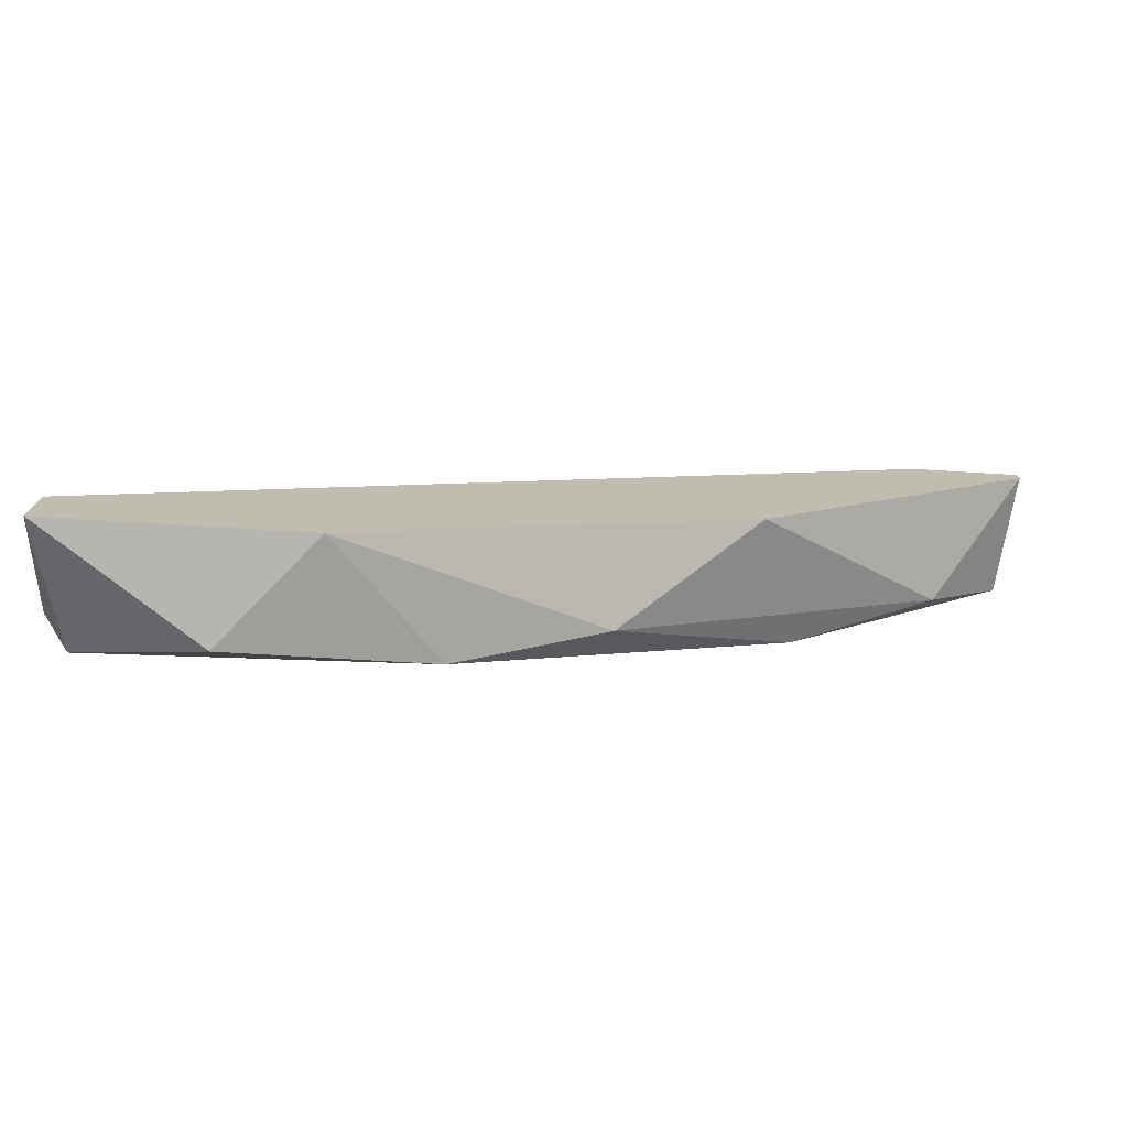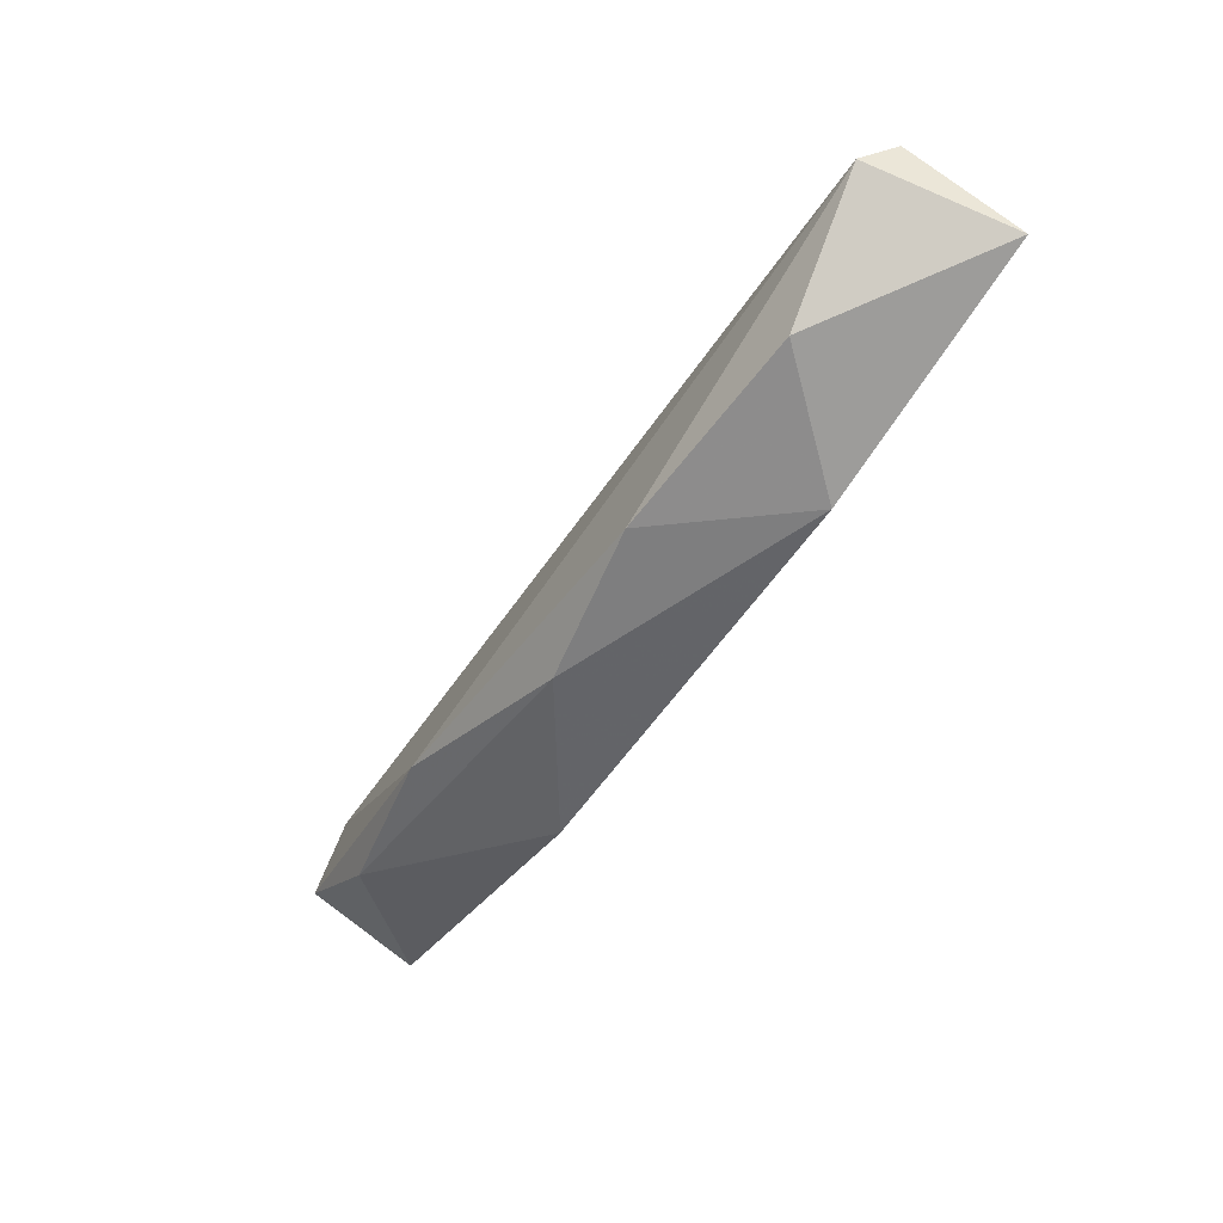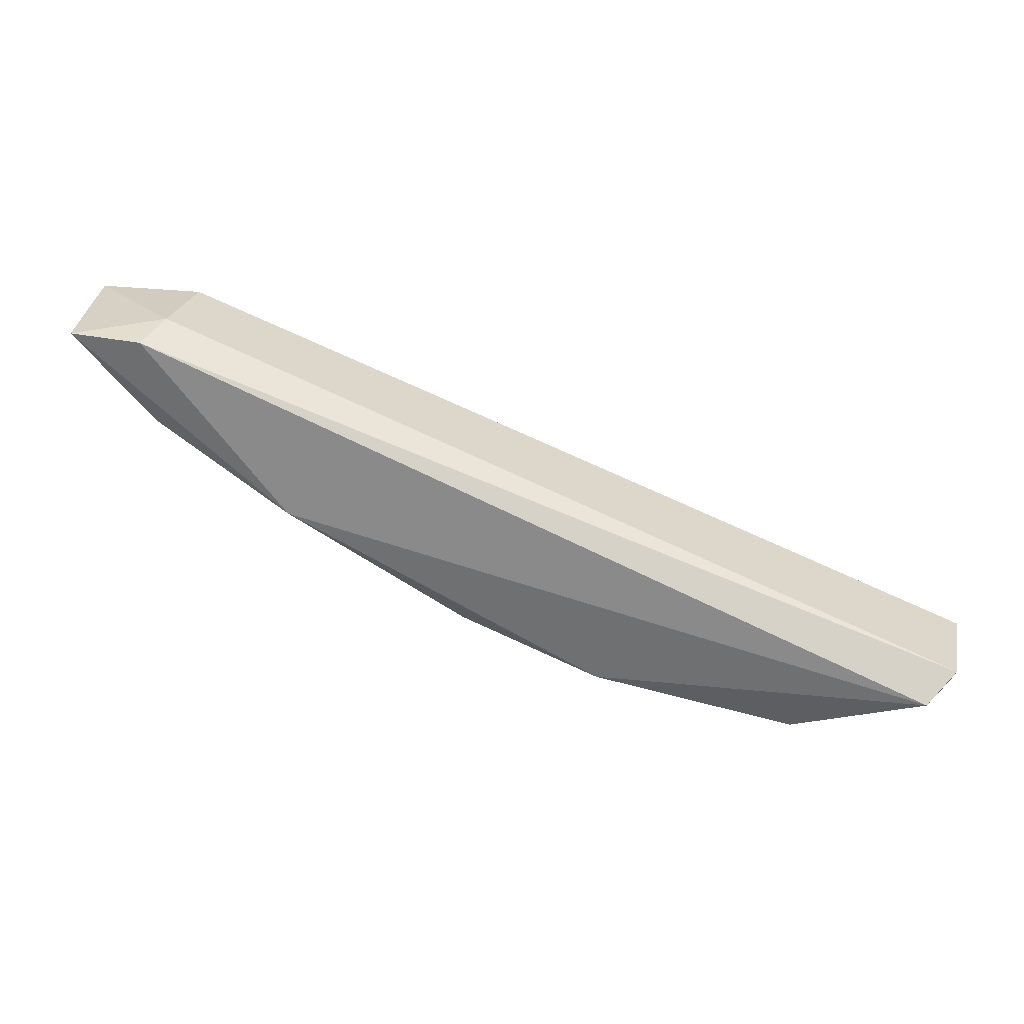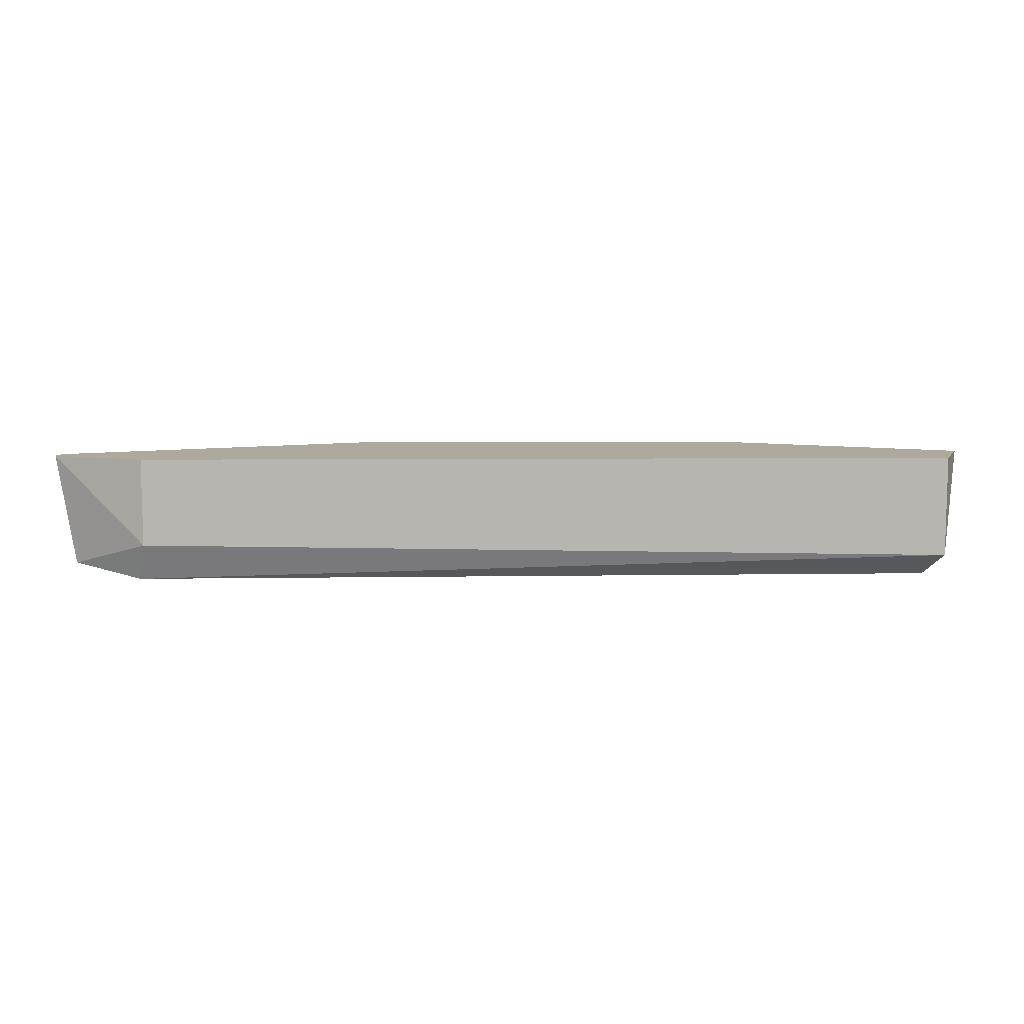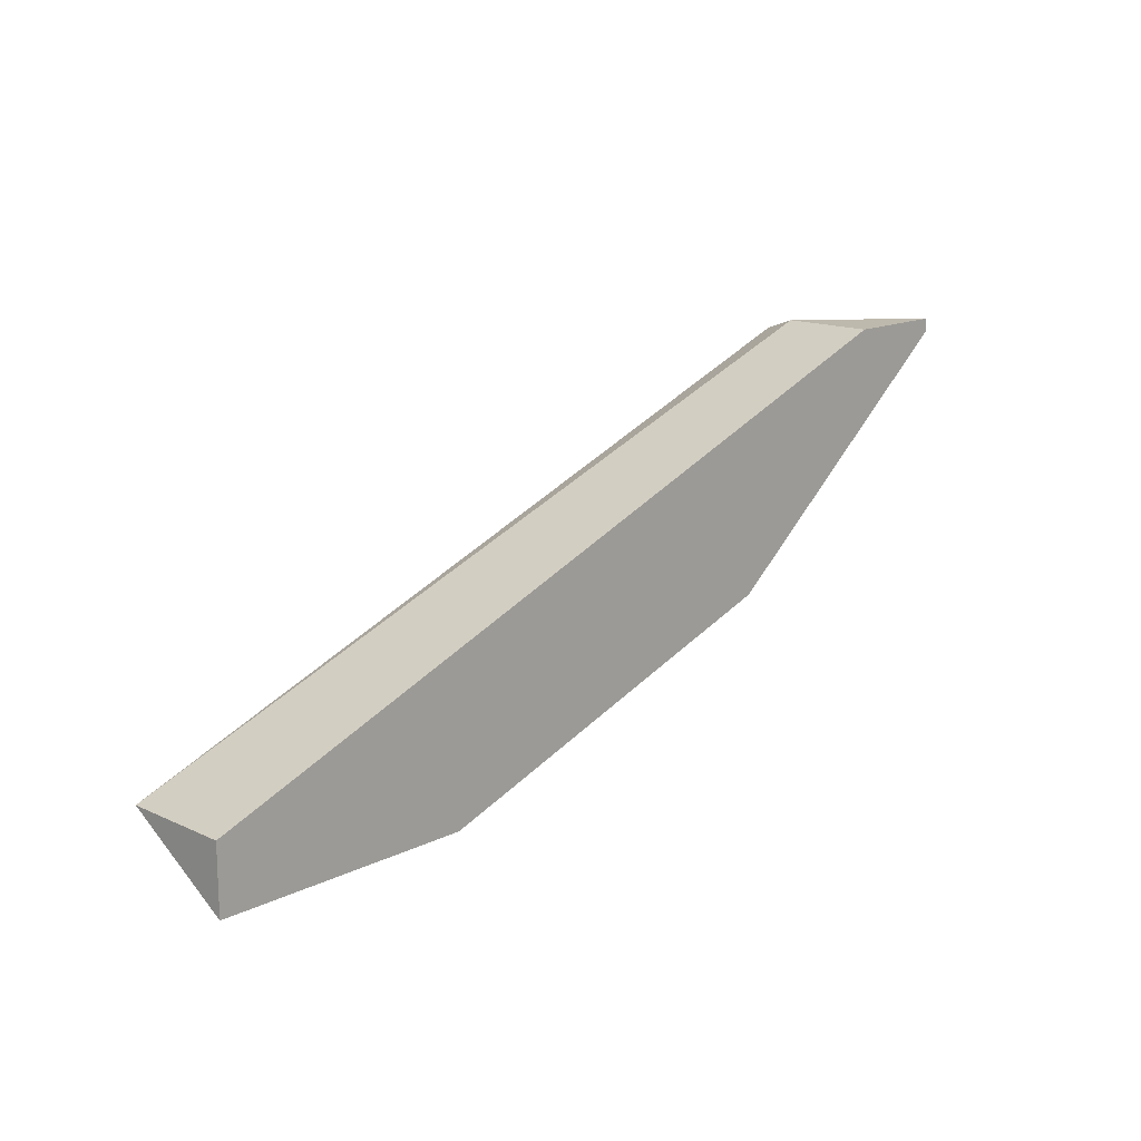
<metadata>
{"format":"obj","ext":"obj","renderer":"f3d","projection":"perspective","resolution":1024,"background":"white","views":[{"elev":-74.0,"azim":-3.4,"up":"+Y"},{"elev":-73.7,"azim":-123.7,"up":"+Y"},{"elev":23.9,"azim":-167.9,"up":"+Y"},{"elev":8.9,"azim":-160.4,"up":"+Z"},{"elev":15.1,"azim":-45.9,"up":"+Y"}]}
</metadata>
<code>
v -0.02686 -0.05438 0.004084
v -0.008308 -0.05438 0.000667
v 0.006824 -0.04315 0.004084
v 0.006824 -0.04365 0.004084
v 0.003406 -0.04365 -0.000797
v -0.02588 -0.05536 -0.000797
v -0.01758 -0.05682 0.004084
v -0.001968 -0.04999 -0.000797
v -0.003429 -0.05194 0.004084
v -0.021 -0.05731 0.00018
v 0.002918 -0.04315 0.004084
v -0.02686 -0.05438 0.00018
v -0.02686 -0.05682 0.004084
v 0.003406 -0.04706 0.00018
v -0.01368 -0.05584 -0.000309
v 0.002918 -0.04315 0.000667
v 0.006333 -0.04365 -0.000309
f 2 7 15
f 8 2 15
f 6 8 15
f 10 6 15
f 7 10 15
f 11 3 16
f 8 5 17
f 3 4 17
f 4 14 17
f 14 8 17
f 16 3 17
f 4 9 14
f 12 11 16
f 9 2 14
f 5 12 16
f 1 12 13
f 5 16 17
f 4 1 7
f 6 5 8
f 7 2 9
f 4 7 9
f 1 3 11
f 4 3 1
f 1 11 12
f 5 6 12
f 10 7 13
f 2 8 14
f 7 1 13
f 12 6 13
f 6 10 13

</code>
